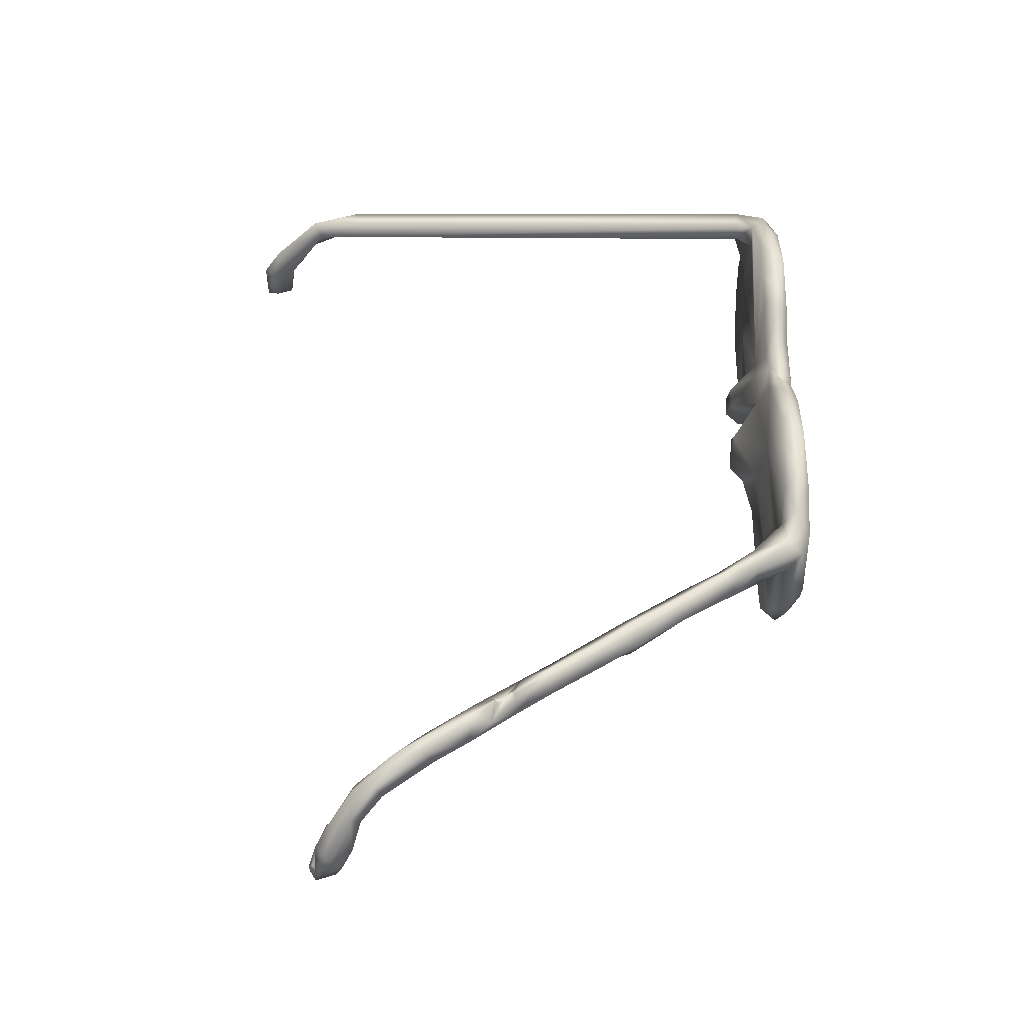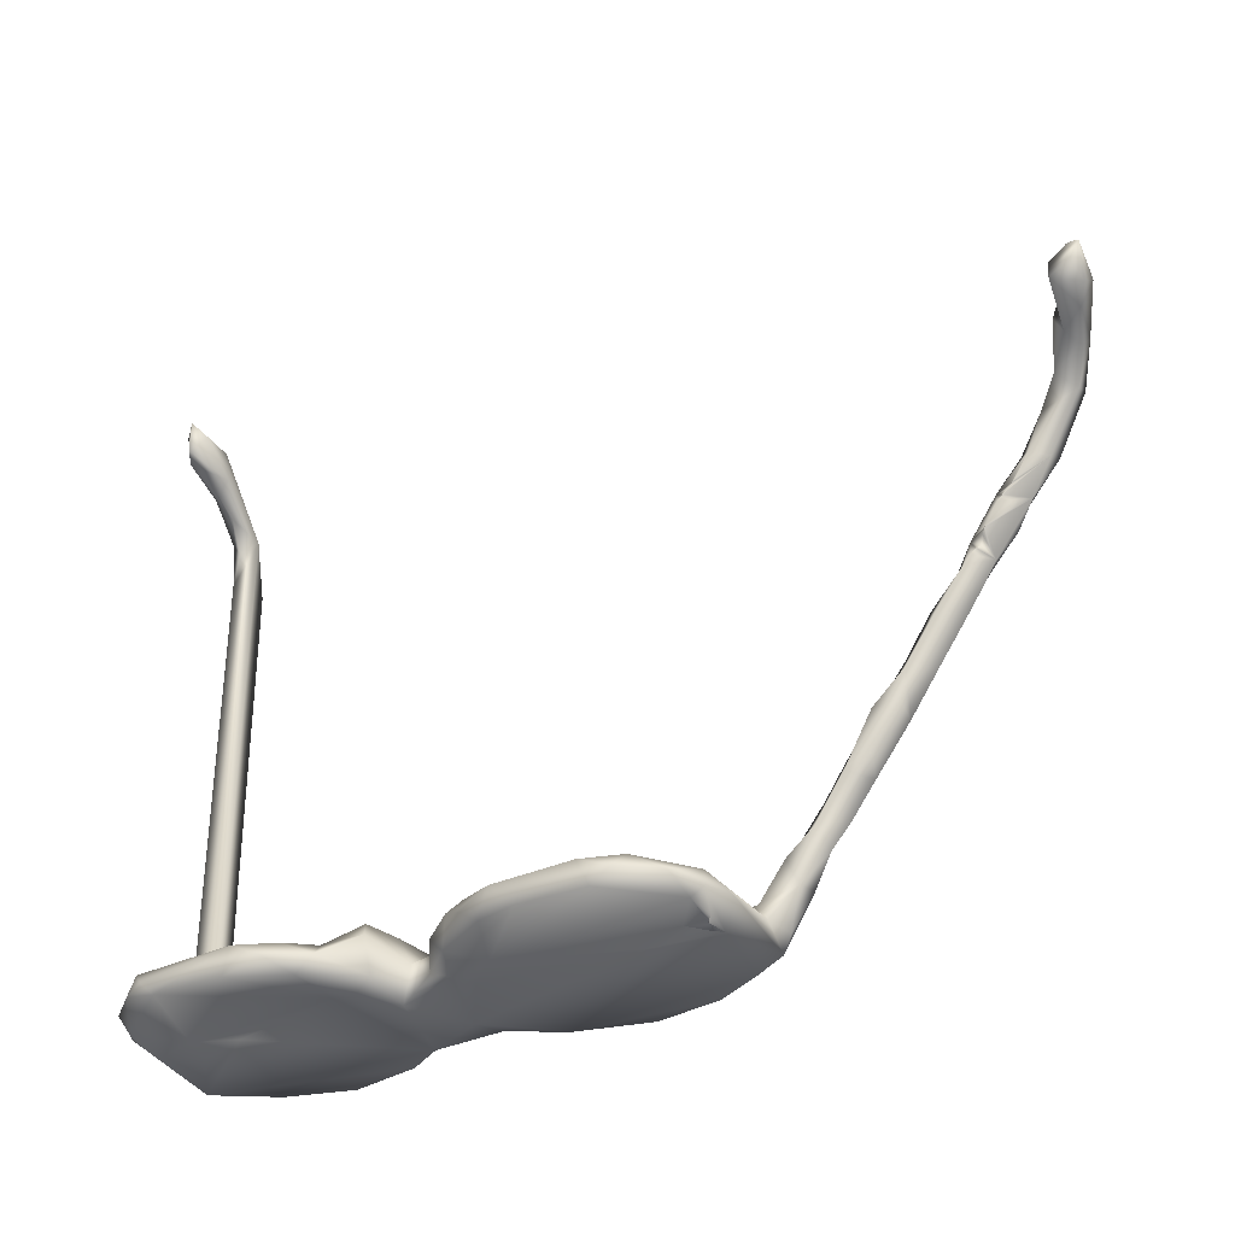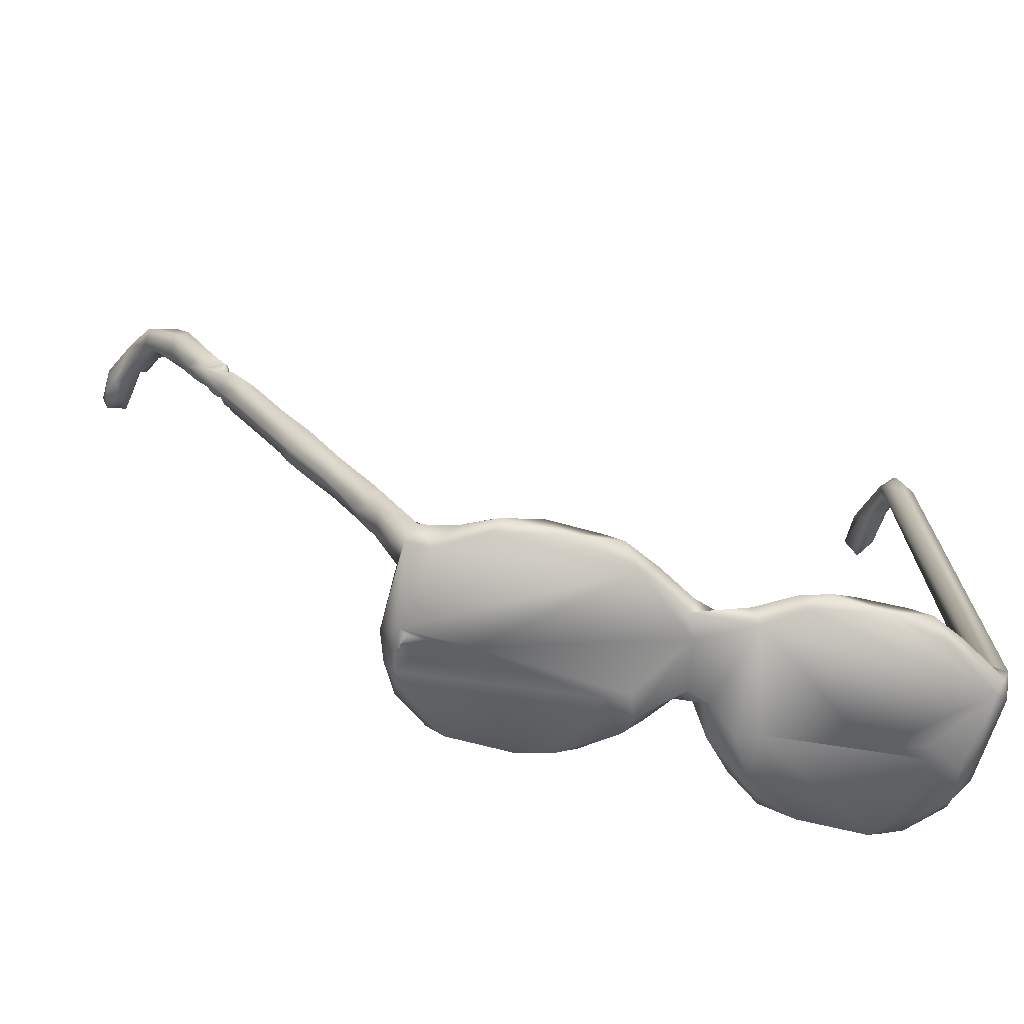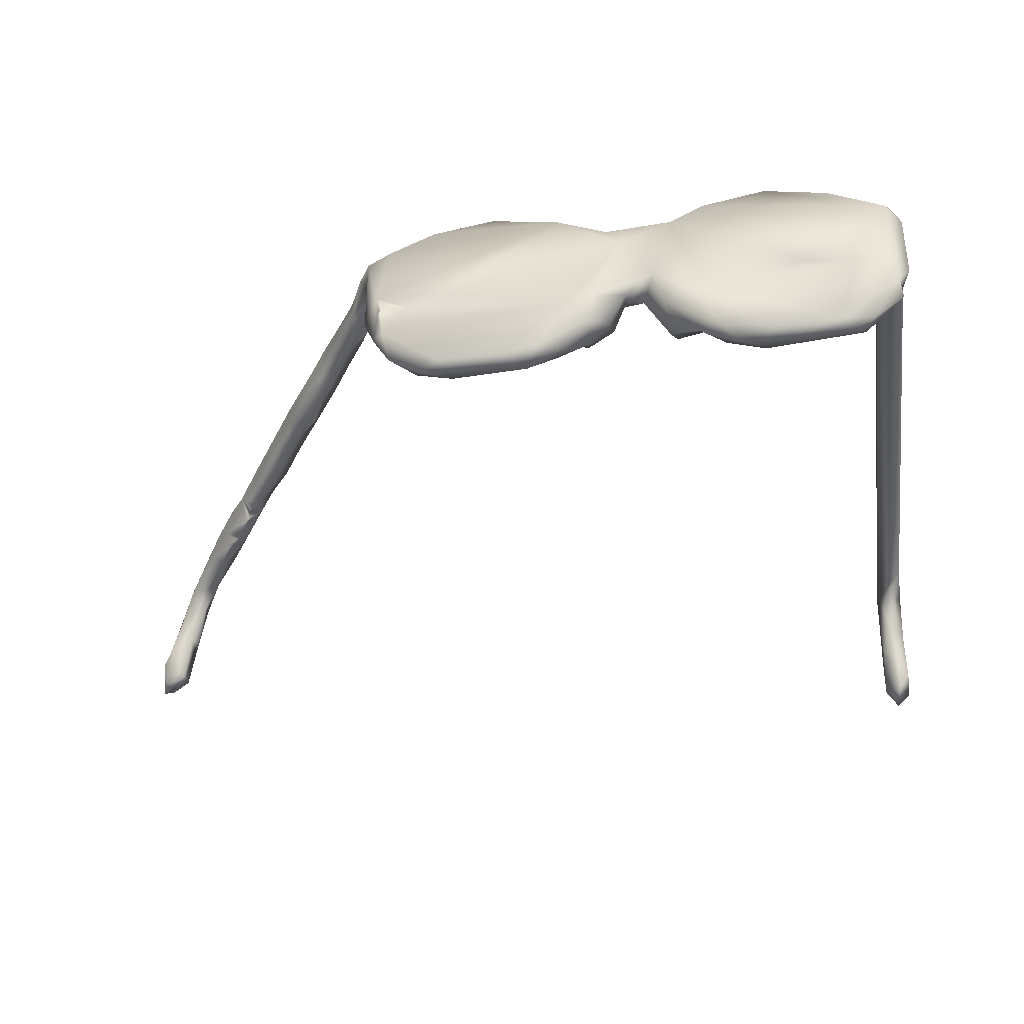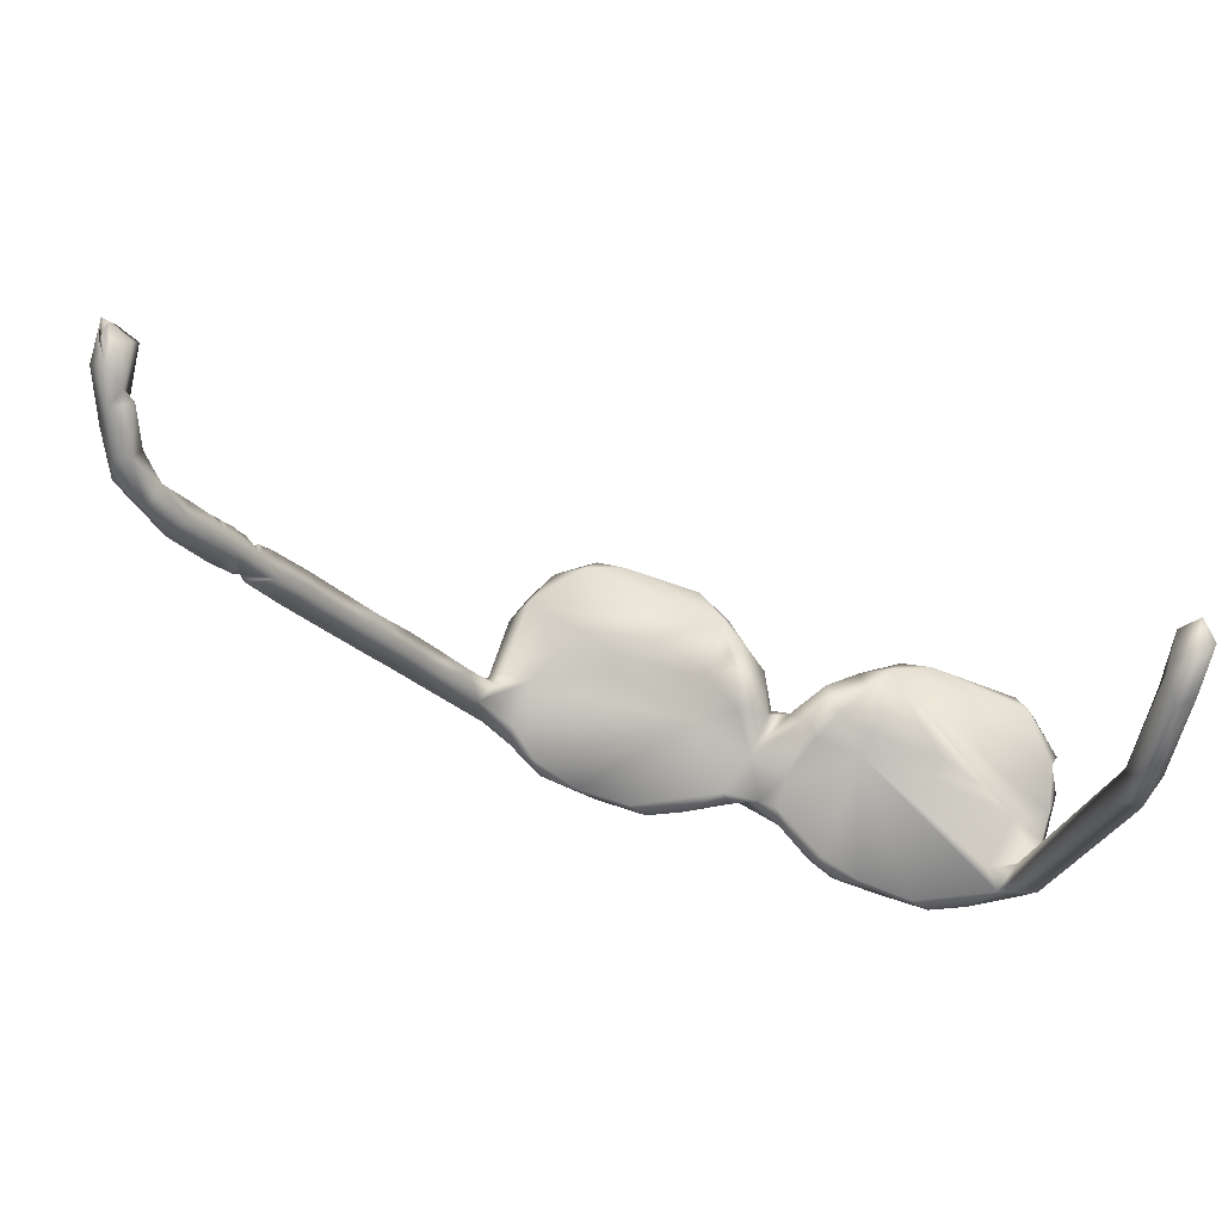
<metadata>
{"format":"obj","ext":"obj","renderer":"f3d","projection":"perspective","resolution":1024,"background":"white","views":[{"elev":48.8,"azim":-89.4,"up":"+Z"},{"elev":-33.7,"azim":-152.2,"up":"+Y"},{"elev":-69.4,"azim":-14.7,"up":"+Y"},{"elev":-47.1,"azim":7.3,"up":"+Z"},{"elev":76.6,"azim":18.6,"up":"+Y"}]}
</metadata>
<code>
v 14.67 79.99 61.26
v 16.02 78.89 65.14
v 15.47 79.98 66.06
v 13.1 84.3 57.32
v 13.59 81.15 59.41
v 14.09 82.08 57
v 13.3 82.79 61.49
v 13.65 84.35 59.33
v 14 85 58
v 14 85 58.5
v 14 85 59
v 14.4 84.5 57.6
v 15.04 84.2 61.36
v 14 85 58
v 14 85 58.5
v 14 85 59
v 16.42 83.72 58.38
v 16.18 82.42 64.69
v 21.36 70.73 69.3
v 23.65 66.93 69.75
v 21.12 71.6 71.27
v 22.66 71.93 72.11
v 17.13 79.55 63.39
v 17.6 76.4 67.99
v 17.53 77.12 69.76
v 19.34 77.69 66.31
v 17.76 79.87 68.44
v 23.1 70.89 67.92
v 21.49 75.29 68.22
v 20.93 75.37 71.12
v 19.06 79.67 67.73
v 16.41 81.49 57.73
v 17.97 81.08 63.06
v 17.08 82.97 62.68
v 32.22 54.63 70.07
v 25.62 64.44 70.72
v 27.75 61.37 69.82
v 28 64 68
v 27.6 63.6 71.63
v 29 62 68
v 28.59 61.67 71.41
v 29 62 68
v 28.6 62.4 68.5
v 28.52 62.9 71.62
v 28 64 68
v 28.4 63.6 68.49
v 30.22 57.63 70.07
v 31.99 58.06 72.21
v 30.22 60.49 67.85
v 29.5 61.5 68
v 29.87 63.59 69.17
v 29 62 68
v 29.4 62.4 71.63
v 28.38 66.29 70.5
v 33.46 55.99 67.8
v 28 64 72
v 29 62 72
v 29 62 72
v 28 64 72
v 29.5 61.5 72
v 29 62 72
v 25 68 68
v 24.5 68.5 68
v 24.44 72.11 70.05
v 25.89 66.55 72.14
v 26 67 68
v 25.5 67.5 68
v 25 68 68
v 26.94 65.81 67.96
v 26.5 66.5 68
v 26 67 68
v 27.5 64.5 68
v 26.95 67.92 69.04
v 28 64 68
v 28.4 64.4 71.58
v 27.5 64.5 72
v 28 64 72
v 37.26 47.16 70.21
v 37.46 48.22 68.29
v 39.16 47.93 72.26
v 34.22 51.63 70.07
v 35.88 52.27 72.21
v 34.63 57.63 69.94
v 36.55 51.35 67.83
v 37.06 53.99 70.22
v 31.96 61.09 70.44
v 48.14 32.39 68.5
v 43.37 38.41 70.03
v 45.37 35.53 69.59
v 46.84 36.67 72.23
v 46.09 37.59 67.84
v 46.06 40.99 70.22
v 40.49 44.38 68.21
v 41.01 41.96 70.21
v 40.35 49.39 70.24
v 43.04 42.31 67.81
v 43.69 44.57 70.12
v 42.58 42.68 72.19
v 40.23 48.2 68.24
v 53.83 28.52 53.92
v 53.21 27.01 56.95
v 57.79 28.56 51.16
v 56.89 29.99 52.5
v 50.77 28.21 60.46
v 52.47 25.93 62.15
v 51.94 28.09 57.24
v 53 26 60
v 53 26 60.5
v 52.6 26.55 59.6
v 52.34 30 58
v 53 26 60
v 53 26 60.5
v 53.4 26 61.6
v 73.84 26 73.96
v 56.01 26.95 61.23
v 47.79 32.85 71.19
v 49.67 28.57 69.84
v 50.86 27.1 70.73
v 50.79 29.11 67.39
v 52.21 30.08 66.54
v 51.97 31.23 68.17
v 53.61 26.01 71.16
v 51.11 33.17 70.87
v 55.03 29.06 66.39
v 54.98 29.29 71.58
v 51.82 28.91 72.17
v 55.37 27.72 73.44
v 48.33 37.64 69.96
v 49.29 35.2 68.31
v 61.04 29.85 51.05
v 59.77 27.05 51.23
v 69.56 29.44 51.03
v 56.98 29.99 62.27
v 60 26.01 62
v 76.48 26 60.96
v 63.77 29.07 62.29
v 80.92 26.02 68.34
v 58.43 28.98 74.37
v 73.77 29.01 64.75
v 58.81 26.04 74.27
v 59.45 27.21 75.53
v 63.84 28.76 75.9
v 73.17 29.98 53.19
v 67.01 27.05 51.22
v 74.27 26.97 59.48
v 71.25 27.02 52.37
v 73.44 28.52 52.64
v 62.91 30 60.36
v 73.45 30.11 60.07
v 65.98 26.14 75.89
v 69.73 28.86 75.8
v 76.98 27.15 56
v 76.42 30.33 55.35
v 79.09 29.15 57.08
v 75.02 31.49 57.2
v 77.59 25.9 58.6
v 81.16 27.91 60.78
v 78.9 28.93 71.25
v 79.43 26.03 70.95
v 80.02 27.72 71.96
v 71.78 27.73 76.06
v 75.65 27.72 74.34
v 76.26 33.22 58.37
v 77.81 32.98 62.91
v 79.37 33.06 60.8
v 80.88 30.73 62.18
v 82.16 26.97 62.35
v 80.56 30.02 66.78
v 83.16 29.32 60.71
v 85.06 32.61 61.41
v 84.55 26.01 61.97
v 85.9 31.27 56.93
v 85.5 27.35 57.7
v 88.21 26.24 58.9
v 86.62 33.02 58.17
v 87.02 26 71.59
v 82.91 28.58 70.81
v 84.96 29.99 67.51
v 85.74 27.56 72.48
v 86.6 32.84 63.08
v 88.12 33.05 59.95
v 89.08 28.71 53.83
v 90.45 26.96 59.5
v 90.17 30.87 56.33
v 91.01 27.05 53.84
v 92.99 28.35 51.29
v 91.99 29.99 52.77
v 91.75 29.01 62.55
v 101.8 26.01 61.12
v 92.09 30.03 59.96
v 100 29.98 60.21
v 85.03 28.98 71.05
v 89.9 27.42 74.97
v 91.19 29 74.5
v 90.91 26.03 74.19
v 92.96 27.15 76.05
v 95.82 28.95 75.66
v 96.97 27.05 51.19
v 96.22 29.95 51.02
v 104.6 27.07 51.33
v 106 28.39 50.98
v 99.96 29.04 62.29
v 106.1 29.98 62.05
v 98.46 26.02 75.96
v 101.6 28.83 75.91
v 103.7 27.72 76.12
v 107.4 29.93 52.08
v 107.6 26.96 61.18
v 108.4 28.03 52.29
v 111.8 27.1 57.53
v 111.7 29.95 57.27
v 112.1 28.46 55.88
v 107.2 26.03 63.11
v 109.4 29.4 64.09
v 111.1 26 61.24
v 108.3 29.05 69.97
v 111 30.86 68.98
v 112.8 30.96 67.65
v 111 31.2 71
v 112.6 27.28 71.51
v 105.7 26.04 74.17
v 107.5 27.62 74.49
v 110 29.01 72.06
v 111 90.13 68.87
v 114 85.5 69
v 111.4 84.19 70.99
v 112.4 88.42 67.61
v 111.1 94.67 62.48
v 110.8 97.36 58.04
v 112.6 93.38 63.17
v 112.5 95.57 57.17
v 112.2 88.1 71.03
v 112.5 91.17 70.05
v 112.5 91.94 65.85
v 112 94.33 66.66
v 111 97.61 61.73
v 112.5 96.88 64.36
v 112.3 99.04 56.88
v 112.4 99.08 61.15
v 111.9 26 70.29
v 113.2 27.78 59.69
v 112.9 29.92 62.48
v 112.9 29.71 65.24
v 113.8 27.77 69.24
v 114 30.86 71.02
v 114 33.02 69
v 113.9 85.34 70.61
v 114 94.14 64.51
v 113.9 95.68 59.47
v 114.1 90.62 68.53
v 114 97.15 62.78
v 114 98.87 58.61
f 4 5 7
f 4 6 5
f 7 5 1
f 13 4 7
f 9 4 10
f 11 4 8
f 1 3 7
f 9 12 4
f 14 13 12
f 16 13 15
f 16 8 13
f 13 7 18
f 13 17 12
f 23 2 1
f 25 3 24
f 27 3 25
f 2 23 26
f 27 25 30
f 23 33 26
f 24 28 19
f 30 21 22
f 29 24 26
f 30 29 31
f 29 30 64
f 29 64 28
f 32 6 4
f 17 32 4
f 18 34 13
f 1 32 23
f 34 23 32
f 33 23 34
f 34 32 17
f 13 34 17
f 18 3 27
f 27 31 18
f 18 33 34
f 36 37 41
f 43 40 37
f 44 36 41
f 37 40 50
f 52 51 50
f 51 43 46
f 86 44 53
f 49 47 37
f 51 49 50
f 51 86 49
f 59 39 44
f 57 48 60
f 61 86 53
f 58 53 44
f 48 86 60
f 19 28 63
f 19 66 20
f 19 62 67
f 68 73 67
f 28 68 63
f 22 54 64
f 20 66 70
f 71 73 70
f 73 71 67
f 54 73 64
f 20 38 37
f 69 72 20
f 69 51 72
f 73 69 70
f 51 74 72
f 54 65 75
f 54 51 73
f 54 44 86
f 22 21 65
f 36 56 76
f 65 36 76
f 75 59 44
f 77 65 76
f 78 79 93
f 78 94 98
f 55 81 35
f 84 78 81
f 99 79 84
f 35 82 48
f 55 35 47
f 86 83 49
f 86 48 83
f 83 48 85
f 89 116 90
f 91 89 88
f 89 91 87
f 96 93 99
f 95 80 97
f 96 88 94
f 97 98 92
f 95 99 84
f 103 100 110
f 103 102 100
f 110 106 104
f 105 107 108
f 106 100 101
f 110 100 106
f 115 112 101
f 115 105 113
f 117 87 119
f 116 117 118
f 104 118 119
f 118 104 105
f 110 119 120
f 105 114 122
f 126 118 122
f 123 126 125
f 123 124 121
f 127 126 122
f 125 126 127
f 129 87 91
f 128 129 91
f 128 90 123
f 123 121 129
f 90 116 126
f 143 103 110
f 136 148 133
f 148 143 110
f 134 135 137
f 115 101 145
f 145 135 134
f 124 136 133
f 139 124 138
f 139 136 124
f 122 114 140
f 141 127 140
f 141 142 138
f 142 139 138
f 141 140 150
f 140 114 150
f 143 130 103
f 144 131 132
f 132 130 143
f 144 132 146
f 132 147 146
f 131 144 145
f 139 149 136
f 149 143 148
f 147 152 146
f 145 152 156
f 145 156 135
f 156 152 157
f 157 152 154
f 162 151 161
f 162 161 114
f 162 158 151
f 114 137 159
f 158 162 160
f 155 149 163
f 164 165 163
f 165 166 154
f 164 166 165
f 157 154 166
f 156 157 167
f 171 157 169
f 168 170 169
f 169 173 171
f 172 169 175
f 182 173 172
f 171 174 176
f 177 158 160
f 168 166 164
f 177 168 158
f 159 137 176
f 159 176 179
f 177 179 192
f 175 169 170
f 181 175 170
f 182 185 173
f 184 182 172
f 185 182 186
f 187 186 182
f 183 185 198
f 176 174 183
f 174 185 183
f 188 181 180
f 190 184 181
f 176 189 240
f 180 178 188
f 179 176 193
f 192 193 194
f 176 240 195
f 193 195 196
f 193 196 194
f 196 197 194
f 195 240 204
f 196 204 197
f 175 181 184
f 199 198 186
f 199 200 198
f 201 200 199
f 207 199 187
f 198 200 183
f 202 191 188
f 191 187 190
f 191 202 203
f 197 204 205
f 207 201 199
f 183 200 208
f 209 210 200
f 212 210 209
f 211 212 207
f 212 209 207
f 214 203 202
f 189 208 213
f 214 202 188
f 216 214 188
f 218 214 216
f 223 219 217
f 222 205 206
f 225 217 224
f 226 224 219
f 228 229 231
f 233 224 232
f 224 233 235
f 228 230 234
f 224 235 236
f 236 229 228
f 236 235 237
f 215 210 241
f 211 210 212
f 241 210 211
f 242 187 214
f 242 243 241
f 244 240 241
f 240 244 220
f 243 218 244
f 246 244 218
f 246 218 217
f 226 247 232
f 227 225 224
f 247 226 245
f 228 231 249
f 233 232 247
f 250 227 234
f 237 235 233
f 234 248 250
f 250 237 233
f 251 237 250
f 237 251 239
f 251 249 252
f 252 231 238
f 251 252 239
f 3 1 2
f 13 8 4
f 11 10 4
f 5 6 32
f 14 15 13
f 12 17 4
f 7 3 18
f 21 19 20
f 3 2 24
f 26 24 2
f 25 24 21
f 30 25 21
f 19 21 24
f 29 28 24
f 31 29 26
f 31 27 30
f 30 22 64
f 1 5 32
f 18 31 33
f 31 26 33
f 46 37 38
f 46 43 37
f 44 39 36
f 37 47 48
f 37 50 49
f 48 41 37
f 43 51 52
f 54 86 51
f 47 35 48
f 55 47 49
f 58 44 41
f 57 41 48
f 61 60 86
f 19 63 62
f 65 21 20
f 65 20 36
f 19 67 66
f 28 73 68
f 64 73 28
f 37 36 20
f 20 70 69
f 54 22 65
f 20 72 38
f 69 73 51
f 74 51 46
f 54 75 44
f 36 39 56
f 77 75 65
f 80 78 98
f 35 81 82
f 81 78 82
f 84 81 55
f 83 85 55
f 55 85 84
f 79 78 84
f 80 82 78
f 85 95 84
f 82 80 95
f 95 85 82
f 55 49 83
f 82 85 48
f 88 89 90
f 91 88 96
f 90 98 88
f 89 87 116
f 92 128 91
f 78 93 94
f 99 93 79
f 99 95 96
f 94 88 98
f 96 94 93
f 95 97 96
f 97 92 96
f 96 92 91
f 98 97 80
f 90 92 98
f 104 106 105
f 105 109 107
f 105 106 109
f 113 105 108
f 101 109 106
f 109 101 111
f 101 112 111
f 115 113 112
f 87 117 116
f 119 118 117
f 118 105 122
f 110 104 119
f 121 120 119
f 121 124 120
f 124 123 125
f 120 124 133
f 120 133 110
f 116 118 126
f 128 92 90
f 129 121 87
f 128 123 129
f 121 119 87
f 126 123 90
f 131 101 100
f 102 131 100
f 103 130 102
f 130 131 102
f 130 132 131
f 114 105 134
f 105 115 134
f 133 148 110
f 137 114 134
f 134 115 145
f 138 124 125
f 125 127 138
f 140 127 122
f 138 127 141
f 142 141 150
f 145 144 146
f 143 147 132
f 101 131 145
f 136 149 148
f 142 151 139
f 151 142 150
f 161 150 114
f 151 150 161
f 145 146 152
f 153 147 143
f 153 152 147
f 153 154 152
f 143 155 153
f 149 155 143
f 164 149 139
f 137 135 156
f 158 168 139
f 168 164 139
f 151 158 139
f 159 162 114
f 160 162 159
f 164 163 149
f 155 163 153
f 163 165 153
f 165 154 153
f 167 137 156
f 166 169 157
f 168 169 166
f 171 167 157
f 169 172 173
f 171 173 174
f 174 173 185
f 177 160 159
f 167 171 137
f 177 178 168
f 178 170 168
f 137 171 176
f 177 159 179
f 177 192 178
f 178 180 170
f 180 181 170
f 184 187 182
f 186 198 185
f 199 186 187
f 176 183 189
f 184 190 187
f 190 181 188
f 188 191 190
f 192 188 178
f 192 179 193
f 195 193 176
f 194 188 192
f 197 188 194
f 196 195 204
f 175 184 172
f 189 183 208
f 203 187 191
f 205 188 197
f 221 206 204
f 205 204 206
f 200 201 209
f 207 209 201
f 208 200 210
f 187 211 207
f 240 189 213
f 213 208 215
f 214 187 203
f 215 208 210
f 223 217 216
f 218 216 217
f 218 243 214
f 221 204 240
f 206 221 222
f 223 216 188
f 205 223 188
f 222 223 205
f 240 222 221
f 220 222 240
f 223 222 220
f 224 217 219
f 224 236 228
f 224 226 232
f 224 234 227
f 228 234 224
f 238 231 229
f 237 239 236
f 238 229 236
f 239 238 236
f 241 240 215
f 187 242 211
f 242 241 211
f 213 215 240
f 243 242 214
f 245 219 223
f 243 244 241
f 245 220 244
f 223 220 245
f 226 219 245
f 225 246 217
f 245 244 246
f 247 245 246
f 250 225 227
f 225 247 246
f 230 228 249
f 248 230 249
f 251 248 249
f 233 247 250
f 248 234 230
f 250 247 225
f 251 250 248
f 239 252 238
f 231 252 249

</code>
